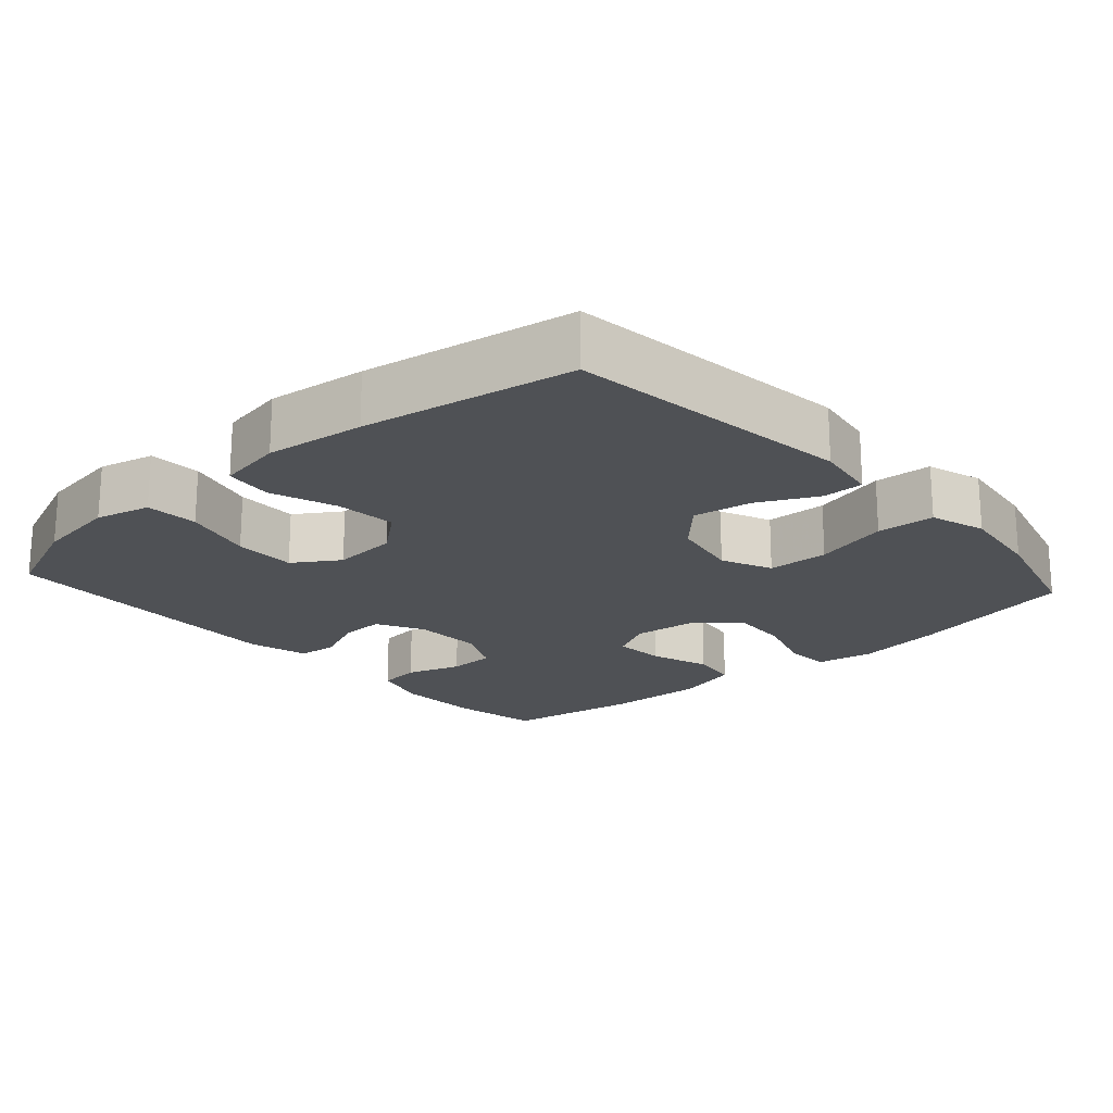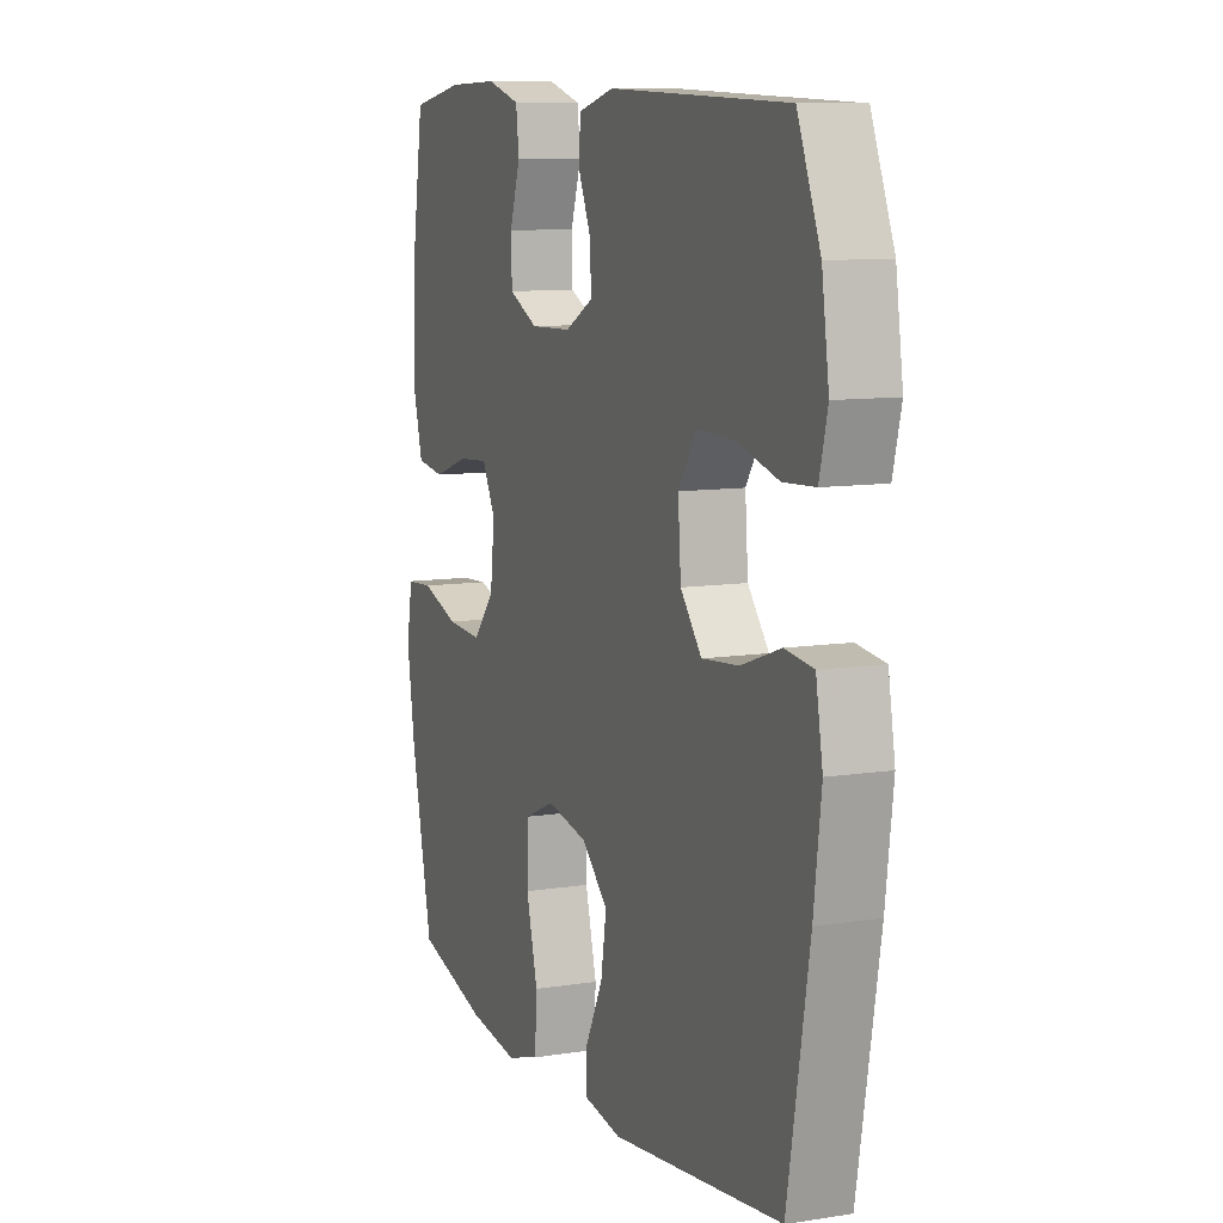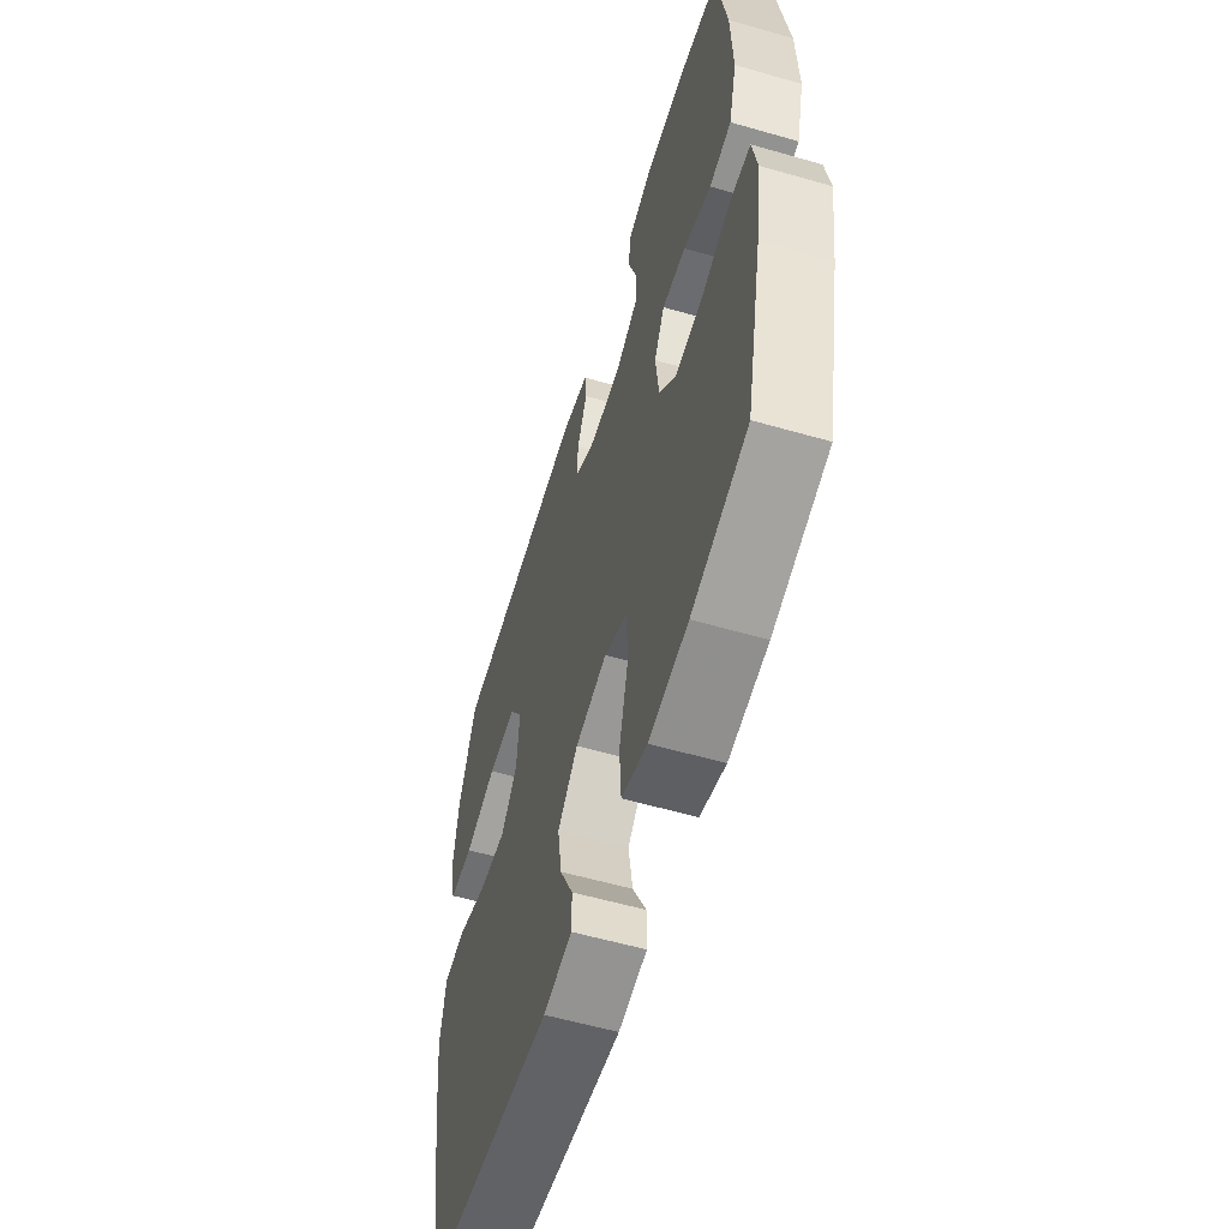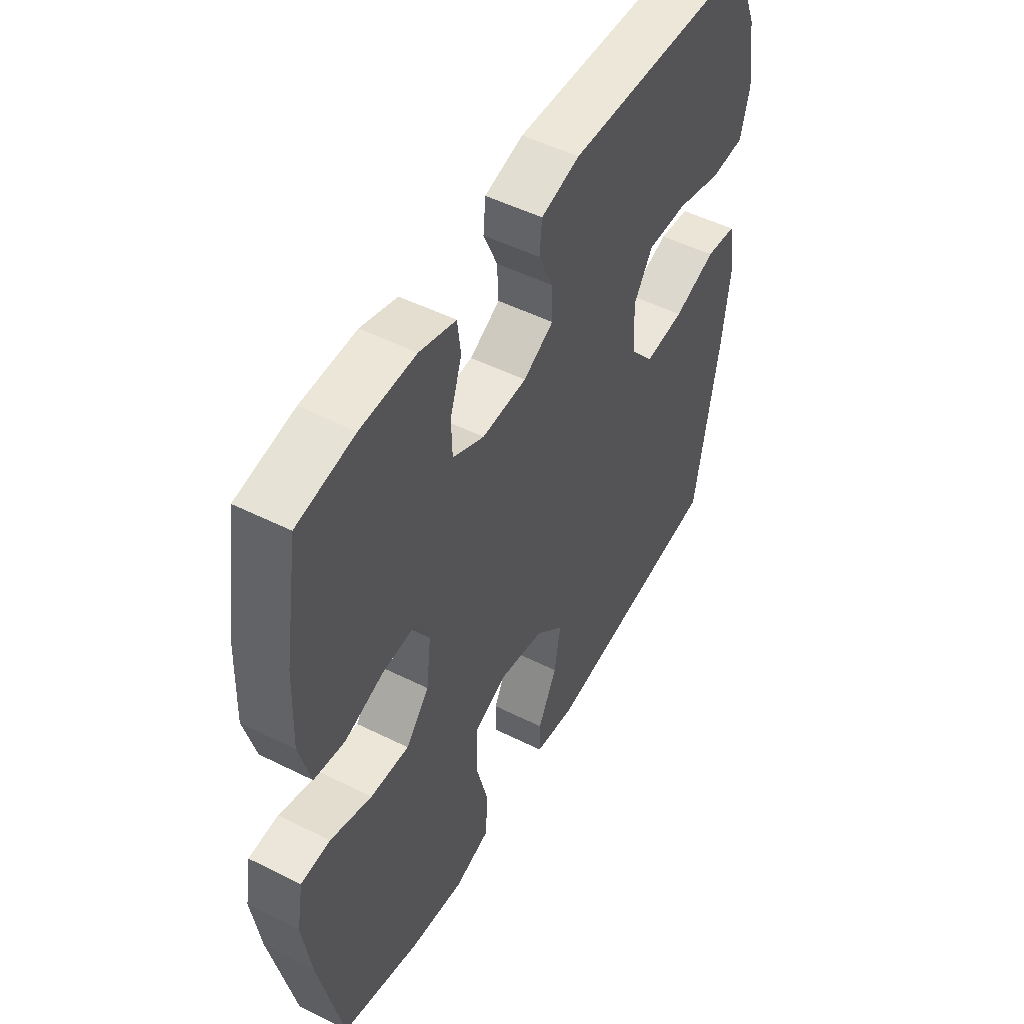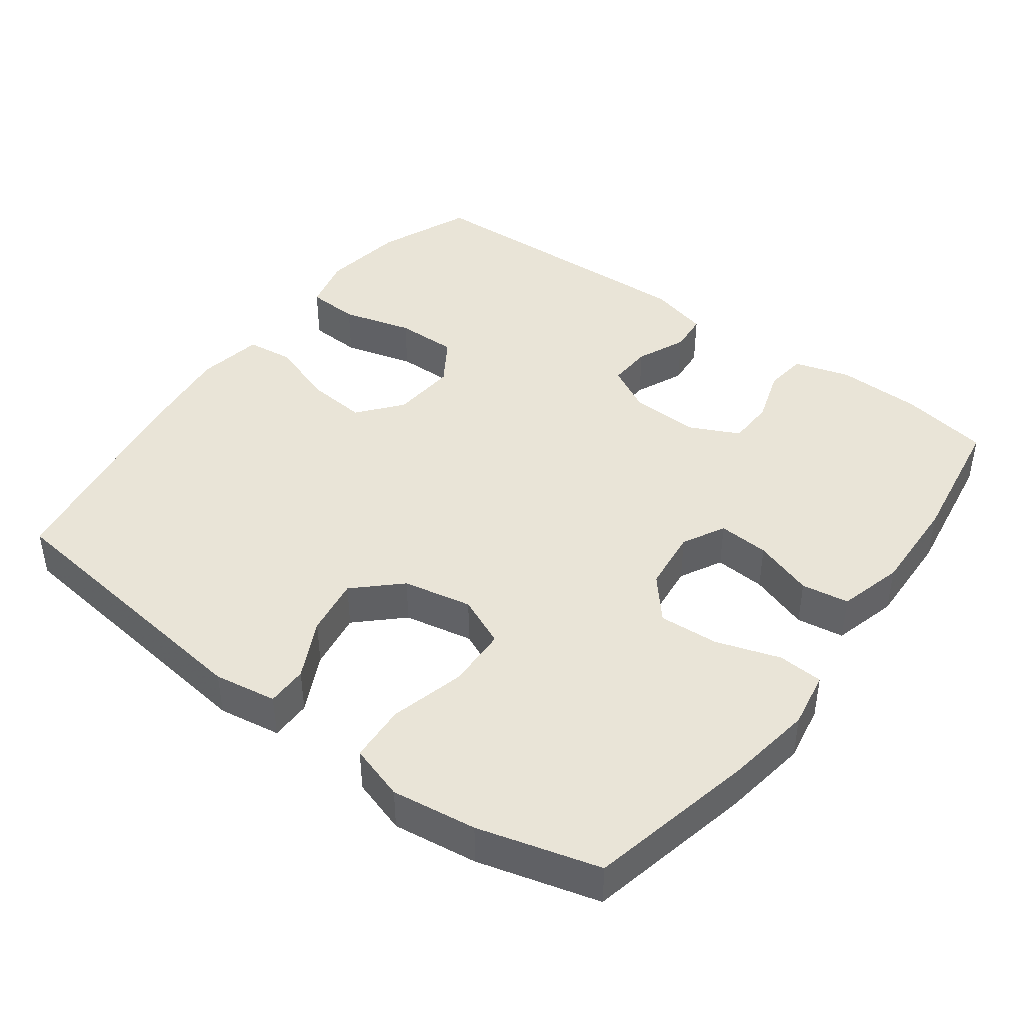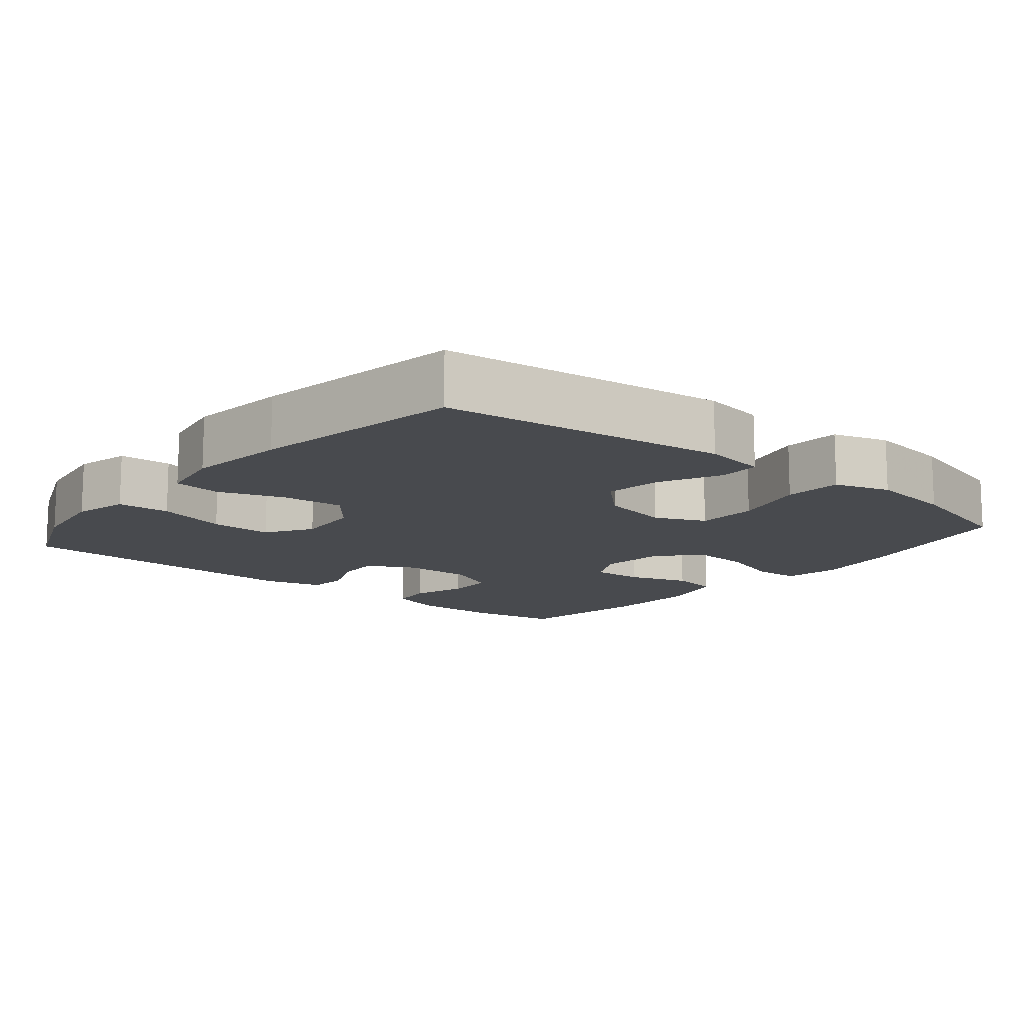
<metadata>
{"format":"obj","ext":"obj","renderer":"f3d","projection":"perspective","resolution":1024,"background":"white","views":[{"elev":-19.8,"azim":131.8,"up":"+Y"},{"elev":9.7,"azim":67.8,"up":"+Z"},{"elev":-57.7,"azim":-106.6,"up":"+Z"},{"elev":50.2,"azim":-61.2,"up":"+Z"},{"elev":43.1,"azim":-143.4,"up":"+Y"},{"elev":-13.1,"azim":140.5,"up":"+Y"}]}
</metadata>
<code>
v -0.5 0.07 -0.5
v -0.551 0.07 -0.266
v -0.569 0.07 -0.146
v -0.555 0.07 -0.067
v -0.492 0.07 -0.063
v -0.403 0.07 -0.092
v -0.32 0.07 -0.097
v -0.27 0.07 -0.038
v -0.26 0.07 0.049
v -0.291 0.07 0.108
v -0.362 0.07 0.103
v -0.445 0.07 0.075
v -0.511 0.07 0.085
v -0.535 0.07 0.175
v -0.53 0.07 0.31
v -0.5 0.07 0.5
v -0.377 0.07 0.522
v -0.259 0.07 0.525
v -0.181 0.07 0.502
v -0.174 0.07 0.443
v -0.199 0.07 0.367
v -0.197 0.07 0.302
v -0.129 0.07 0.269
v -0.033 0.07 0.272
v 0.032 0.07 0.307
v 0.029 0.07 0.369
v -0.001 0.07 0.438
v 0.004 0.07 0.493
v 0.087 0.07 0.515
v 0.5 0.07 0.5
v 0.553 0.07 0.37
v 0.57 0.07 0.254
v 0.551 0.07 0.178
v 0.478 0.07 0.174
v 0.38 0.07 0.201
v 0.294 0.07 0.202
v 0.253 0.07 0.139
v 0.26 0.07 0.048
v 0.309 0.07 -0.012
v 0.394 0.07 -0.004
v 0.485 0.07 0.028
v 0.551 0.07 0.02
v 0.567 0.07 -0.071
v 0.55 0.07 -0.208
v 0.5 0.07 -0.5
v 0.104 0.07 -0.549
v 0.017 0.07 -0.535
v 0.017 0.07 -0.478
v 0.058 0.07 -0.396
v 0.071 0.07 -0.315
v 0.01 0.07 -0.257
v -0.086 0.07 -0.238
v -0.156 0.07 -0.269
v -0.159 0.07 -0.354
v -0.132 0.07 -0.458
v -0.137 0.07 -0.538
v -0.214 0.07 -0.562
v -0.332 0.07 -0.546
v -0.5 0 -0.5
v -0.551 0 -0.266
v -0.569 0 -0.146
v -0.555 0 -0.067
v -0.492 0 -0.063
v -0.403 0 -0.092
v -0.32 0 -0.097
v -0.27 0 -0.038
v -0.26 0 0.049
v -0.291 0 0.108
v -0.362 0 0.103
v -0.445 0 0.075
v -0.511 0 0.085
v -0.535 0 0.175
v -0.53 0 0.31
v -0.5 0 0.5
v -0.377 0 0.522
v -0.259 0 0.525
v -0.181 0 0.502
v -0.174 0 0.443
v -0.199 0 0.367
v -0.197 0 0.302
v -0.129 0 0.269
v -0.033 0 0.272
v 0.032 0 0.307
v 0.029 0 0.369
v -0.001 0 0.438
v 0.004 0 0.493
v 0.087 0 0.515
v 0.5 0 0.5
v 0.553 0 0.37
v 0.57 0 0.254
v 0.551 0 0.178
v 0.478 0 0.174
v 0.38 0 0.201
v 0.294 0 0.202
v 0.253 0 0.139
v 0.26 0 0.048
v 0.309 0 -0.012
v 0.394 0 -0.004
v 0.485 0 0.028
v 0.551 0 0.02
v 0.567 0 -0.071
v 0.55 0 -0.208
v 0.5 0 -0.5
v 0.104 0 -0.549
v 0.017 0 -0.535
v 0.017 0 -0.478
v 0.058 0 -0.396
v 0.071 0 -0.315
v 0.01 0 -0.257
v -0.086 0 -0.238
v -0.156 0 -0.269
v -0.159 0 -0.354
v -0.132 0 -0.458
v -0.137 0 -0.538
v -0.214 0 -0.562
v -0.332 0 -0.546
f 54 55 56 57
f 53 54 57 58
f 46 47 48 49
f 46 49 50
f 45 46 50
f 44 45 50 51
f 40 41 42 43
f 39 40 43 44
f 32 33 34 35
f 32 35 36
f 31 32 36
f 30 31 36
f 29 30 36
f 26 27 28 29
f 25 26 29 36
f 24 25 36 37
f 18 19 20 21
f 18 21 22
f 17 18 22
f 16 17 22
f 15 16 22
f 14 15 22 23
f 11 12 13 14
f 10 11 14 23
f 3 4 5 6
f 3 6 7
f 2 3 7
f 53 58 1 2
f 52 53 2 7
f 39 44 51 52
f 38 39 52 7
f 37 38 7 8
f 24 37 8 9
f 9 10 23 24
f 115 114 113 112
f 116 115 112 111
f 107 106 105 104
f 108 107 104
f 108 104 103
f 109 108 103 102
f 101 100 99 98
f 102 101 98 97
f 93 92 91 90
f 94 93 90
f 94 90 89
f 94 89 88
f 94 88 87
f 87 86 85 84
f 94 87 84 83
f 95 94 83 82
f 79 78 77 76
f 80 79 76
f 80 76 75
f 80 75 74
f 80 74 73
f 81 80 73 72
f 72 71 70 69
f 81 72 69 68
f 64 63 62 61
f 65 64 61
f 65 61 60
f 60 59 116 111
f 65 60 111 110
f 110 109 102 97
f 65 110 97 96
f 66 65 96 95
f 67 66 95 82
f 82 81 68 67
f 1 59 60 2
f 2 60 61 3
f 3 61 62 4
f 4 62 63 5
f 5 63 64 6
f 6 64 65 7
f 7 65 66 8
f 8 66 67 9
f 9 67 68 10
f 10 68 69 11
f 11 69 70 12
f 12 70 71 13
f 13 71 72 14
f 14 72 73 15
f 15 73 74 16
f 16 74 75 17
f 17 75 76 18
f 18 76 77 19
f 19 77 78 20
f 20 78 79 21
f 21 79 80 22
f 22 80 81 23
f 23 81 82 24
f 24 82 83 25
f 25 83 84 26
f 26 84 85 27
f 27 85 86 28
f 28 86 87 29
f 29 87 88 30
f 30 88 89 31
f 31 89 90 32
f 32 90 91 33
f 33 91 92 34
f 34 92 93 35
f 35 93 94 36
f 36 94 95 37
f 37 95 96 38
f 38 96 97 39
f 39 97 98 40
f 40 98 99 41
f 41 99 100 42
f 42 100 101 43
f 43 101 102 44
f 44 102 103 45
f 45 103 104 46
f 46 104 105 47
f 47 105 106 48
f 48 106 107 49
f 49 107 108 50
f 50 108 109 51
f 51 109 110 52
f 52 110 111 53
f 53 111 112 54
f 54 112 113 55
f 55 113 114 56
f 56 114 115 57
f 57 115 116 58
f 58 116 59 1

</code>
